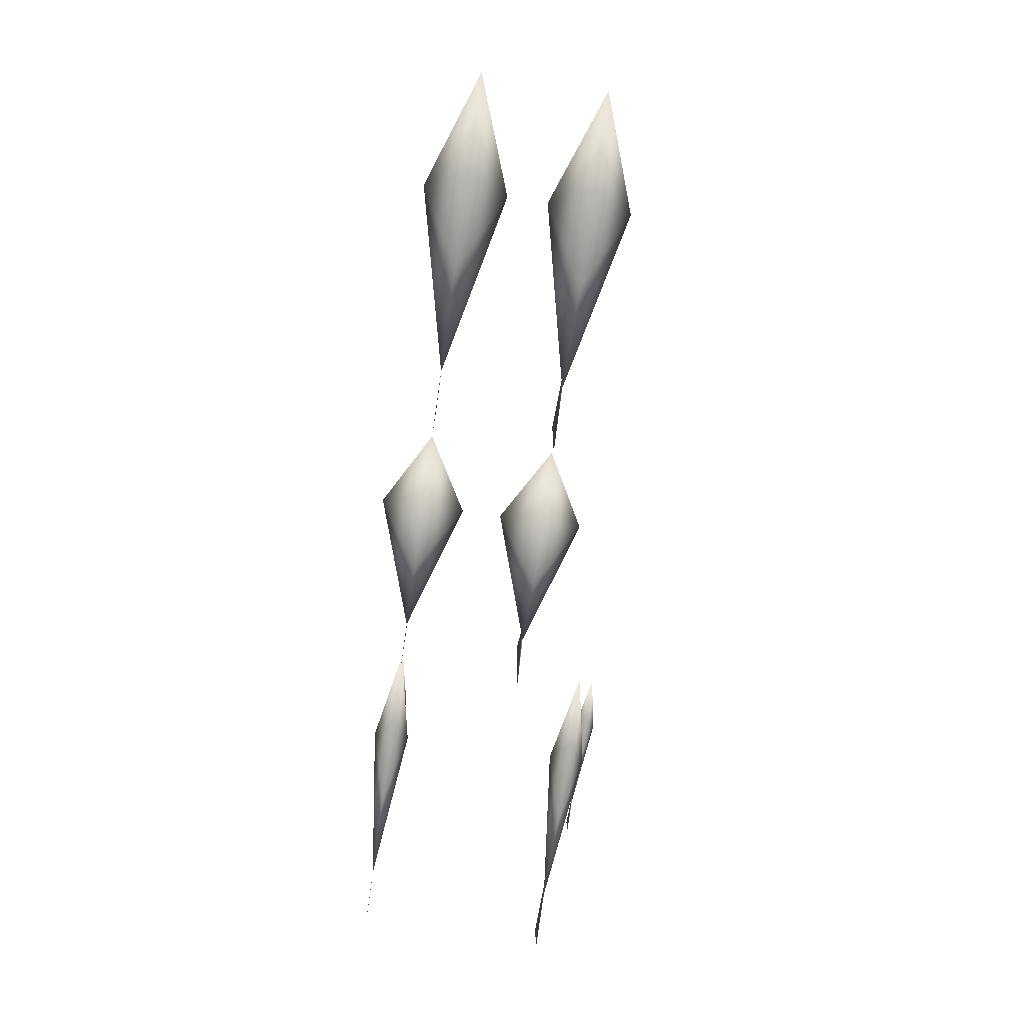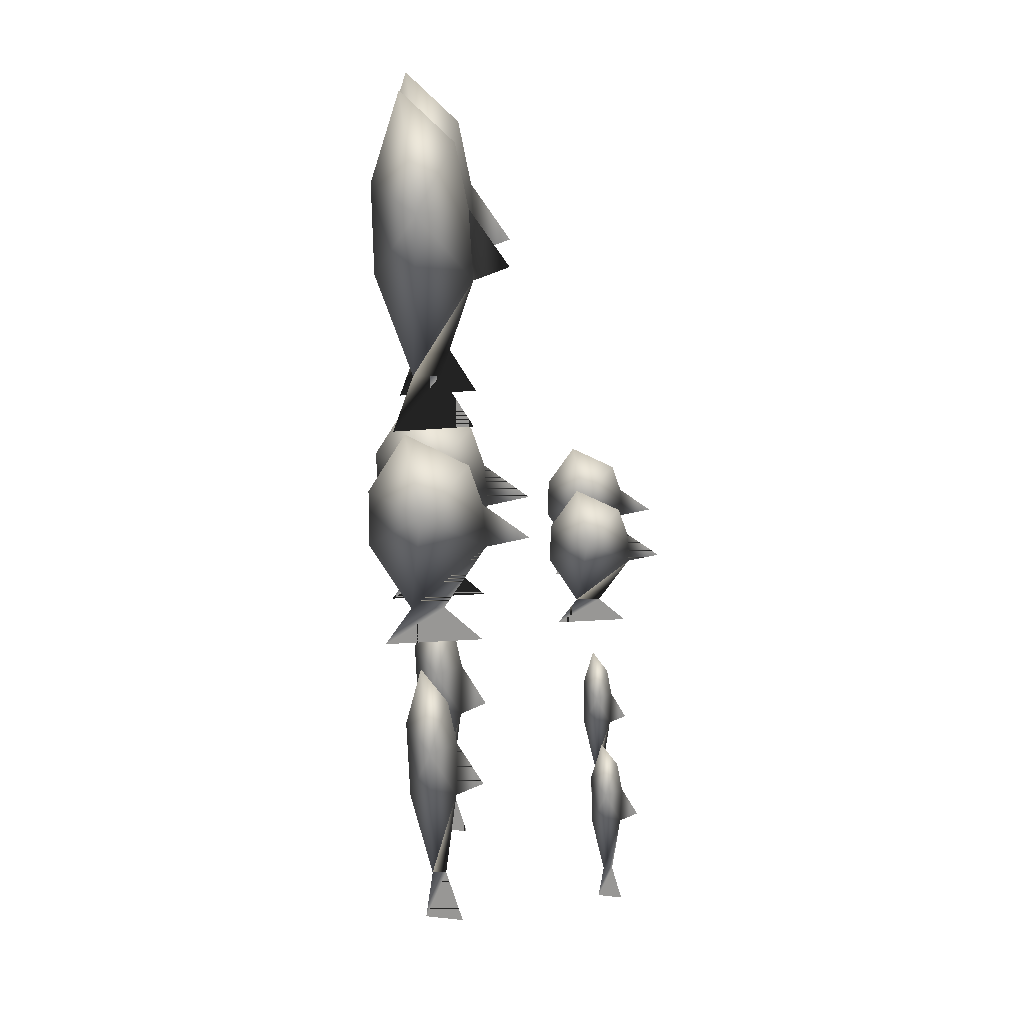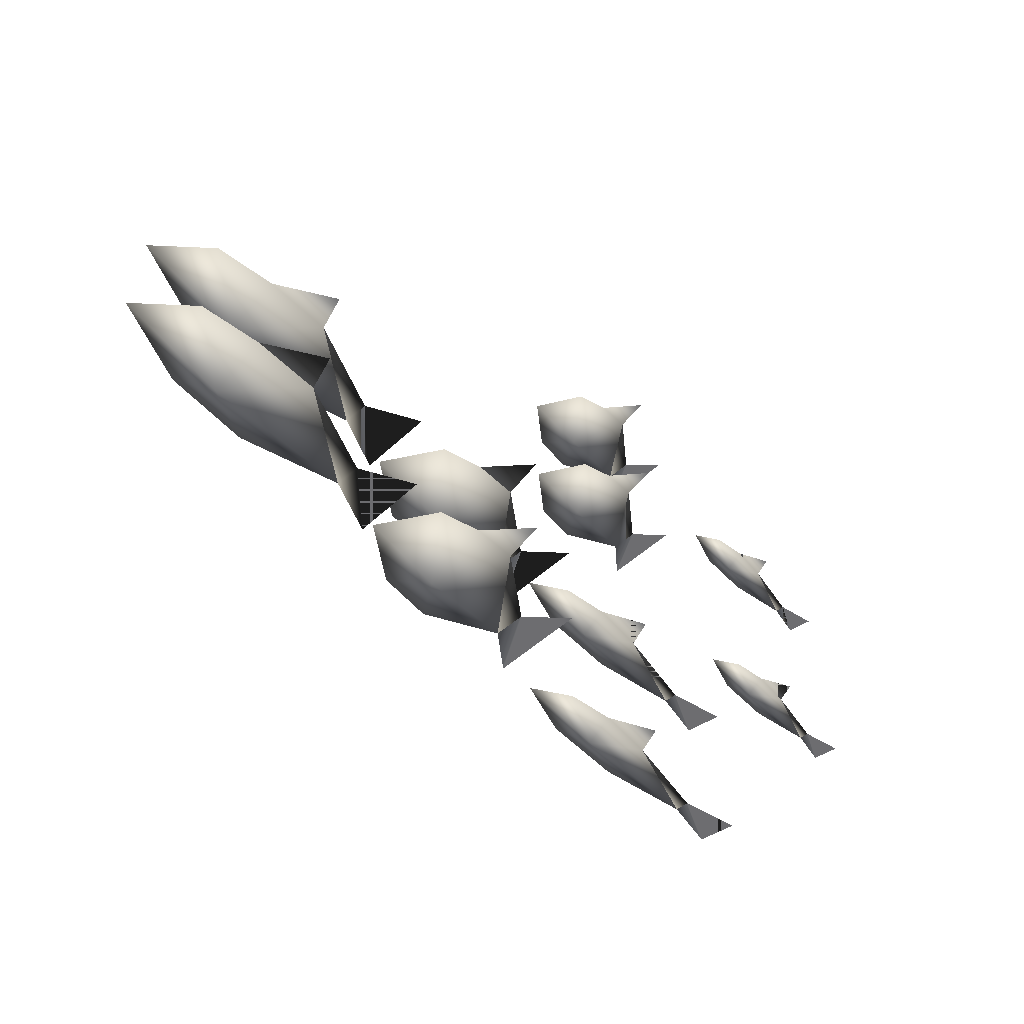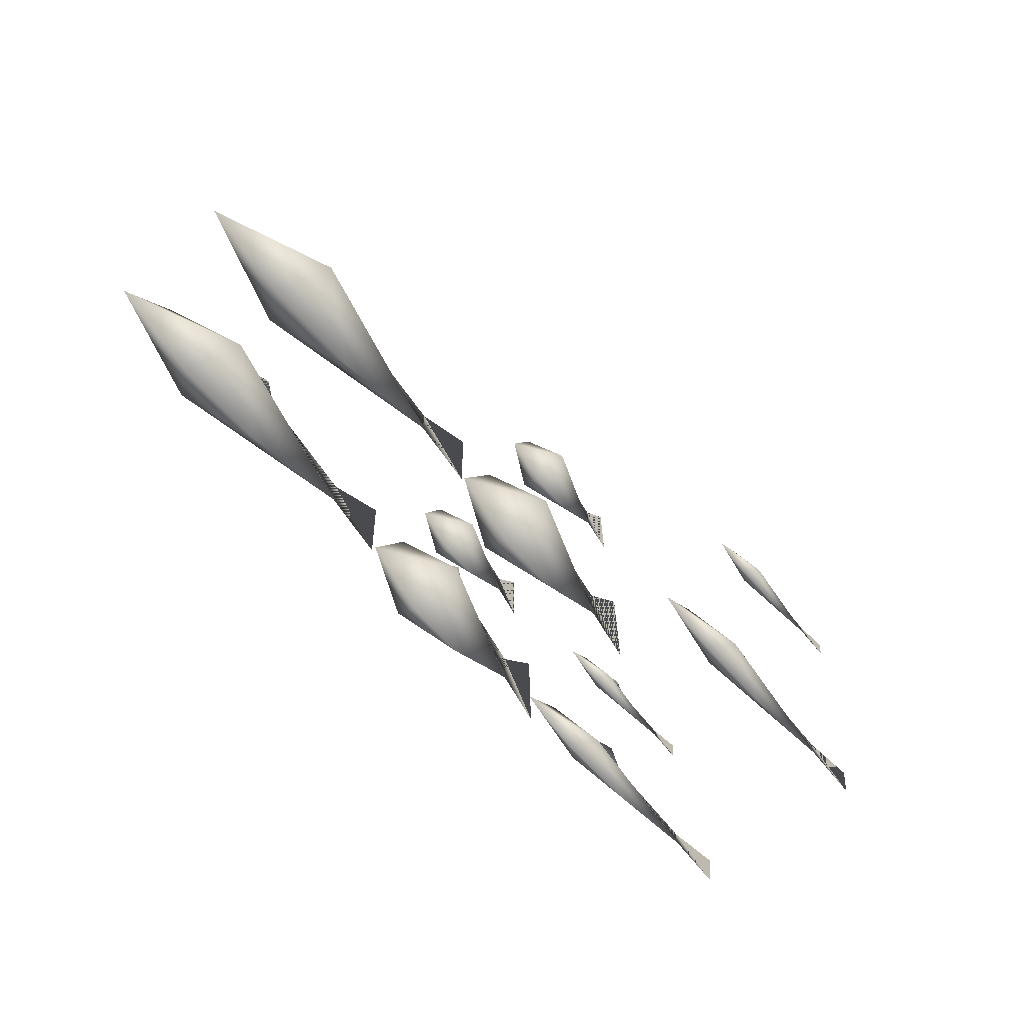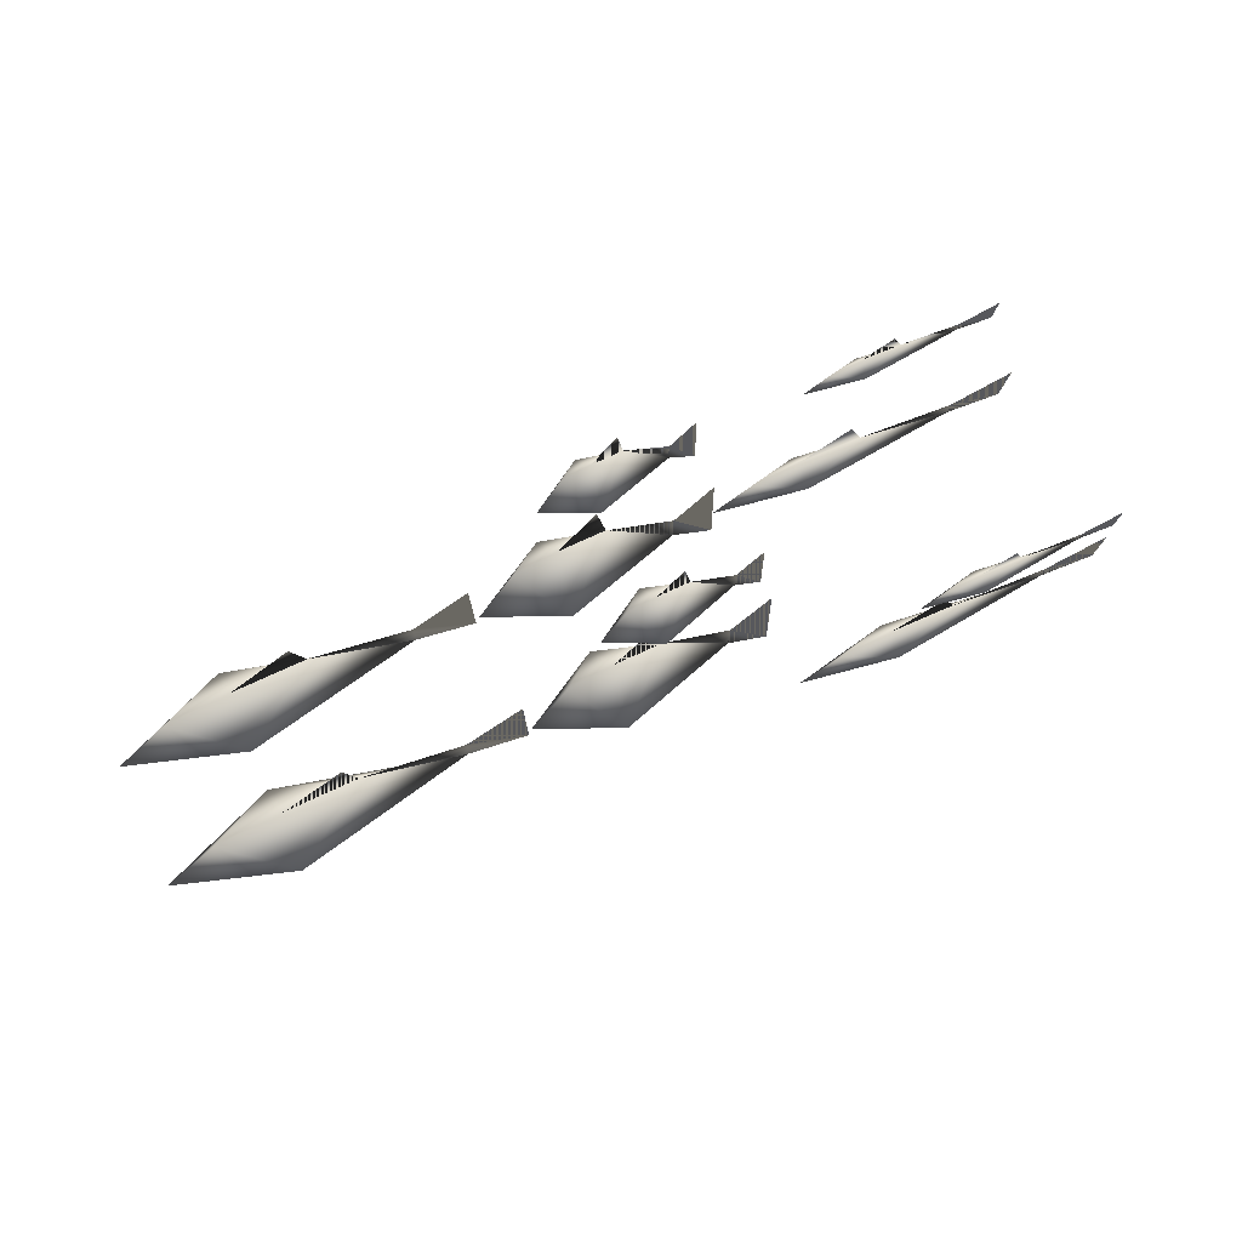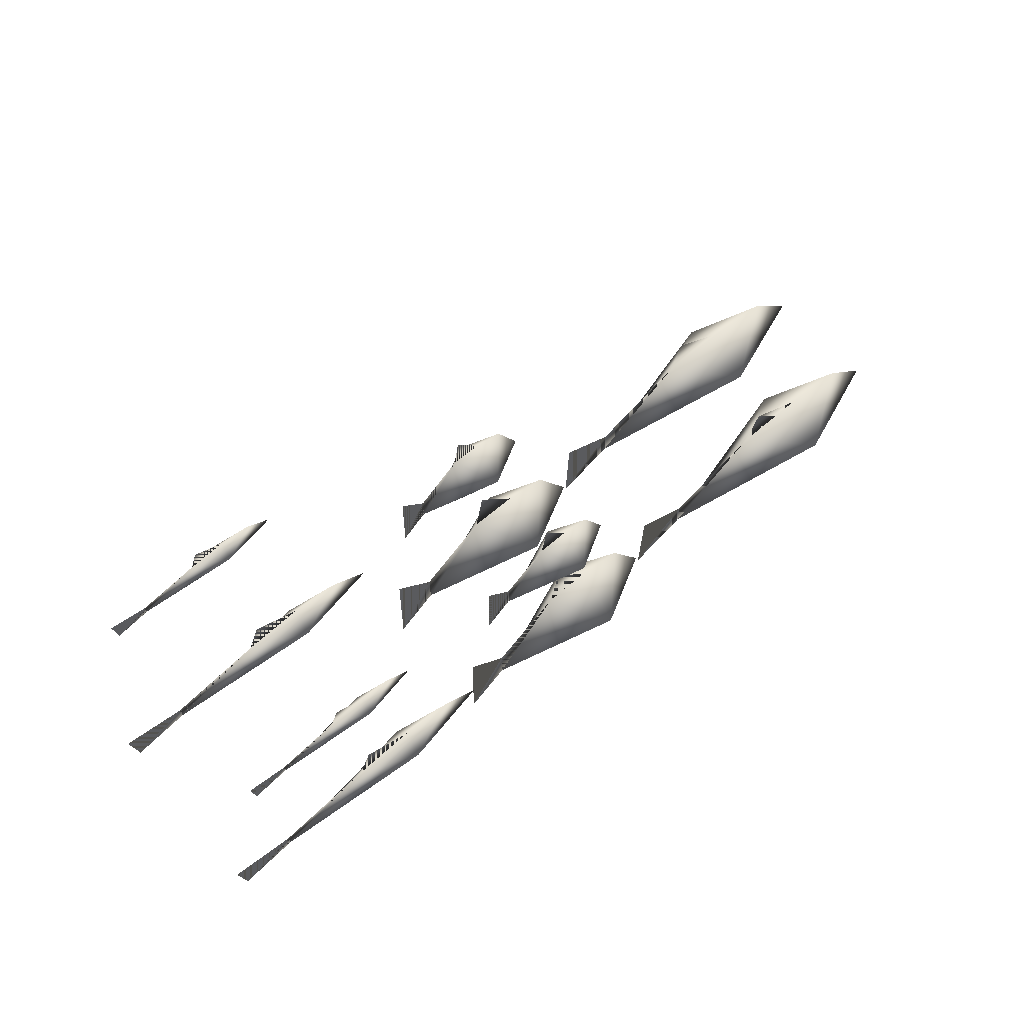
<metadata>
{"format":"obj","ext":"obj","renderer":"f3d","projection":"perspective","resolution":1024,"background":"white","views":[{"elev":-72.0,"azim":81.8,"up":"+Y"},{"elev":-68.2,"azim":92.3,"up":"+Z"},{"elev":-54.1,"azim":132.9,"up":"+Z"},{"elev":-62.7,"azim":130.7,"up":"+Y"},{"elev":70.2,"azim":155.0,"up":"+Y"},{"elev":63.2,"azim":-41.6,"up":"+Y"}]}
</metadata>
<code>
o fish01
v 0.9217 0.7041 -0.2115
v 0.8292 0.7946 -0.2115
v 0.2372 0.7895 0.0001448
v 0.3024 0.6755 0.0001448
v 0.2372 0.7895 -0.2093
v 0.3024 0.6755 -0.2093
v -0.1896 0.7318 -0.325
v -0.1189 0.6856 -0.325
v -0.3009 1.043 -0.3836
v -0.2582 1.015 -0.3836
v -0.3009 1.043 0.0002789
v -0.2582 1.015 0.0002789
v 0.1438 1.063 0.005637
v 0.1847 0.9866 0.005637
v 0.1438 1.063 -0.2233
v 0.1847 0.9866 -0.2233
v -0.1896 0.7318 0.0008176
v -0.1189 0.6856 0.0008176
v 0.5857 0.8146 -0.2115
v 0.4136 0.6976 -0.2115
v 0.413 0.7475 -0.2115
v 0.3096 0.6551 -0.2115
v 0.3136 0.8023 -0.2115
v 0.6034 0.6407 -0.2115
v 0.6075 0.8797 -0.2115
v 0.07385 0.8138 0.0001448
v -0.04737 0.6664 0.0001448
v -0.04785 0.7292 0.0001448
v -0.1207 0.6128 0.0001448
v -0.1178 0.7983 0.0001448
v 0.0863 0.5947 0.0001448
v 0.08918 0.8959 0.0001448
v 0.07385 0.8138 -0.2093
v -0.04737 0.6664 -0.2093
v -0.04785 0.7292 -0.2093
v -0.1207 0.6128 -0.2093
v -0.1178 0.7983 -0.2093
v 0.0863 0.5947 -0.2093
v 0.08918 0.8959 -0.2093
v -0.3891 0.7375 -0.325
v -0.5603 0.6826 -0.325
v -0.5609 0.7088 -0.325
v -0.6607 0.6644 -0.325
v -0.6727 0.7356 -0.325
v -0.3862 0.6499 -0.325
v -0.3667 0.7903 -0.325
v -0.4216 1.047 -0.3836
v -0.525 1.013 -0.3836
v -0.5254 1.029 -0.3836
v -0.5858 1.002 -0.3836
v -0.593 1.045 -0.3836
v -0.4198 0.9936 -0.3836
v -0.408 1.078 -0.3836
v -0.4216 1.047 0.000279
v -0.525 1.013 0.0002789
v -0.5254 1.029 0.0002789
v -0.5858 1.002 0.0002789
v -0.593 1.045 0.0002789
v -0.4198 0.9936 0.000279
v -0.408 1.078 0.000279
v 0.04111 1.079 0.005637
v -0.03506 0.9804 0.005637
v -0.03537 1.023 0.005637
v -0.08113 0.9445 0.005637
v -0.07932 1.069 0.005637
v 0.04894 0.9323 0.005637
v 0.05075 1.134 0.005637
v 0.04111 1.079 -0.2233
v -0.03506 0.9804 -0.2233
v -0.03537 1.023 -0.2233
v -0.08113 0.9445 -0.2233
v -0.07932 1.069 -0.2233
v 0.04894 0.9323 -0.2233
v 0.05075 1.134 -0.2233
v -0.3891 0.7375 0.0008176
v -0.5603 0.6826 0.0008176
v -0.5609 0.7088 0.0008176
v -0.6607 0.6644 0.0008176
v -0.6727 0.7356 0.0008176
v -0.3862 0.6499 0.0008176
v -0.3667 0.7903 0.0008176
v 0.9217 0.7041 -8.048e-08
v 0.8292 0.7946 -6.381e-08
v 0.6034 0.6407 -4.188e-08
v 0.6075 0.8797 -3.379e-08
v 0.5857 0.8146 -3.708e-08
v 0.3096 0.6551 -7.221e-08
v 0.3136 0.8023 -7.177e-08
v 0.7224 0.7241 -0.2827
v 0.7661 0.6455 -0.2115
v 0.7224 0.7241 -0.1402
v 0.7141 0.8125 -0.2115
v 0.1667 0.7002 -0.07111
v 0.1941 0.6015 0.0001448
v 0.1667 0.7002 0.0714
v 0.1588 0.8118 0.0001448
v 0.1667 0.7002 -0.2805
v 0.1588 0.8118 -0.2093
v 0.1667 0.7002 -0.138
v 0.1941 0.6015 -0.2093
v -0.2814 0.694 -0.3554
v -0.2785 0.7451 -0.325
v -0.2814 0.694 -0.2945
v -0.2309 0.6514 -0.325
v -0.3564 1.02 -0.402
v -0.3546 1.051 -0.3836
v -0.3564 1.02 -0.3652
v -0.3259 0.9945 -0.3836
v -0.3564 1.02 -0.01814
v -0.3546 1.051 0.0002789
v -0.3564 1.02 0.0187
v -0.3259 0.9945 0.0002789
v 0.09948 1.003 -0.04216
v 0.09451 1.078 0.005637
v 0.09948 1.003 0.05343
v 0.1167 0.9369 0.005637
v 0.09948 1.003 -0.2711
v 0.09451 1.078 -0.2233
v 0.09948 1.003 -0.1756
v 0.1167 0.9369 -0.2233
v -0.2814 0.694 -0.02964
v -0.2785 0.7451 0.0008176
v -0.2814 0.694 0.03128
v -0.2309 0.6514 0.0008176
v 0.7661 0.6455 -4.452e-08
v 0.7224 0.7241 0.07125
v 0.7224 0.7241 -0.07125
v 0.7141 0.8125 -3.513e-08
v 0.4136 0.6976 -5.538e-08
v 0.413 0.7475 -6.37e-08
g Geoset0
f 19 20 21
f 20 22 21
f 21 22 23
f 23 22 21
f 21 20 19
f 21 22 20
f 89 1 90
f 89 90 24
f 89 24 20
f 20 24 91
f 19 20 91
f 19 91 92
f 92 19 25
f 25 19 92
f 24 90 91
f 90 1 91
f 1 2 91
f 2 92 91
f 89 92 2
f 92 89 19
f 89 20 19
f 89 2 1
f 75 76 77
f 77 78 76
f 77 76 75
f 79 78 77
f 77 78 79
f 76 78 77
f 121 76 75
f 122 121 75
f 121 122 17
f 17 122 123
f 18 17 123
f 124 18 123
f 80 124 123
f 81 75 122
f 122 75 81
f 75 123 122
f 75 76 123
f 76 80 123
f 121 80 76
f 121 124 80
f 121 17 18
f 121 18 124
f 68 69 70
f 70 71 69
f 70 69 68
f 72 71 70
f 70 71 72
f 69 71 70
f 117 15 16
f 117 69 68
f 118 117 68
f 117 118 15
f 15 118 119
f 16 15 119
f 120 16 119
f 73 120 119
f 74 68 118
f 118 68 74
f 68 119 118
f 68 69 119
f 69 73 119
f 117 73 69
f 117 120 73
f 117 16 120
f 61 62 63
f 63 64 62
f 63 62 61
f 65 64 63
f 63 64 65
f 62 64 63
f 113 13 14
f 113 62 61
f 114 113 61
f 113 114 13
f 13 114 115
f 14 13 115
f 116 14 115
f 66 116 115
f 67 61 114
f 114 61 67
f 61 115 114
f 61 62 115
f 62 66 115
f 113 66 62
f 113 116 66
f 113 14 116
f 54 55 56
f 56 57 55
f 56 55 54
f 58 57 56
f 56 57 58
f 55 57 56
f 109 11 12
f 109 55 54
f 110 109 54
f 109 110 11
f 11 110 111
f 12 11 111
f 112 12 111
f 59 112 111
f 60 54 110
f 110 54 60
f 54 111 110
f 54 55 111
f 55 59 111
f 109 59 55
f 109 112 59
f 109 12 112
f 47 48 49
f 49 50 48
f 49 48 47
f 51 50 49
f 49 50 51
f 48 50 49
f 105 9 10
f 105 48 47
f 106 105 47
f 105 106 9
f 9 106 107
f 10 9 107
f 108 10 107
f 52 108 107
f 53 47 106
f 106 47 53
f 47 107 106
f 47 48 107
f 48 52 107
f 105 52 48
f 105 108 52
f 105 10 108
f 40 41 42
f 42 43 41
f 42 41 40
f 44 43 42
f 42 43 44
f 41 43 42
f 101 7 8
f 101 41 40
f 102 101 40
f 101 102 7
f 7 102 103
f 8 7 103
f 104 8 103
f 45 104 103
f 46 40 102
f 102 40 46
f 40 103 102
f 40 41 103
f 41 45 103
f 101 45 41
f 101 104 45
f 101 8 104
f 33 34 35
f 35 36 34
f 35 34 33
f 37 36 35
f 35 36 37
f 34 36 35
f 97 5 6
f 97 34 33
f 98 97 33
f 97 98 5
f 5 98 99
f 6 5 99
f 100 6 99
f 38 100 99
f 39 33 98
f 98 33 39
f 33 99 98
f 33 34 99
f 34 38 99
f 97 38 34
f 97 100 38
f 97 6 100
f 26 27 28
f 28 29 27
f 27 29 28
f 28 29 30
f 30 29 28
f 28 27 26
f 93 3 4
f 93 94 31
f 93 31 27
f 27 31 95
f 26 27 95
f 26 95 96
f 96 26 32
f 32 26 96
f 31 94 95
f 94 4 95
f 4 3 95
f 3 96 95
f 93 96 3
f 96 93 26
f 93 27 26
f 93 4 94
f 84 125 126
f 127 125 84
f 127 82 125
f 85 86 128
f 128 86 85
f 86 126 128
f 127 83 82
f 125 82 126
f 82 83 126
f 83 128 126
f 127 128 83
f 128 127 86
f 86 129 126
f 127 129 86
f 86 129 130
f 129 87 130
f 127 84 129
f 130 87 88
f 88 87 130
f 130 129 86
f 130 87 129
f 129 84 126

</code>
